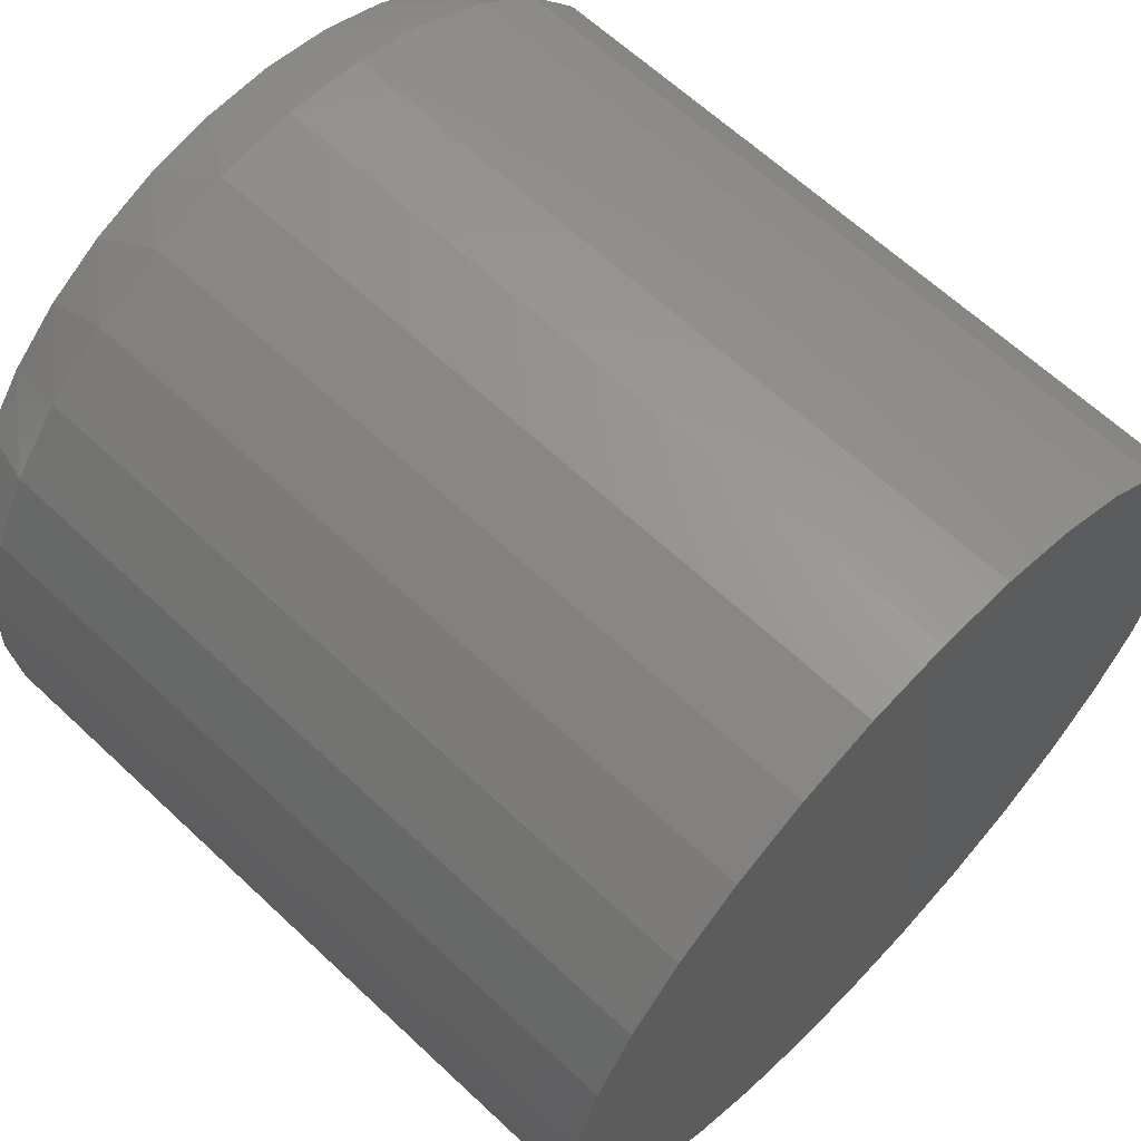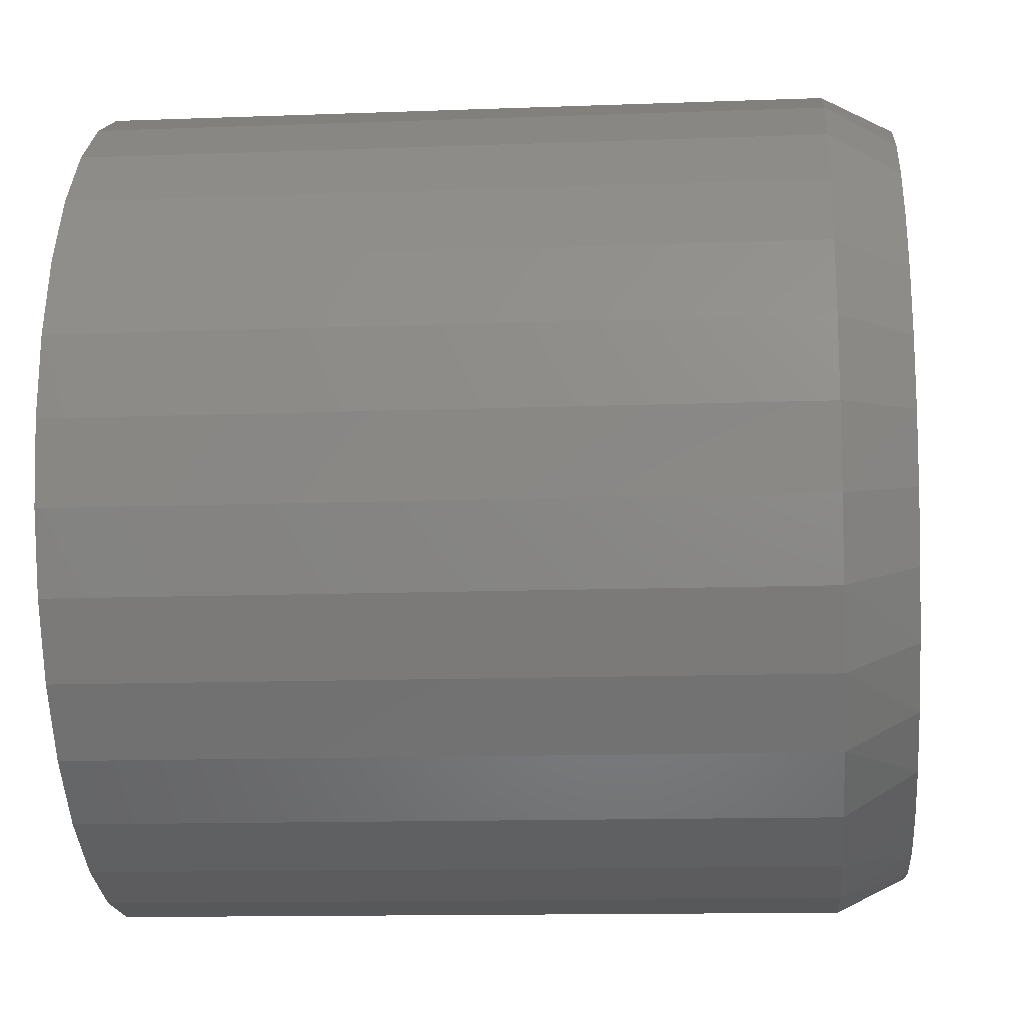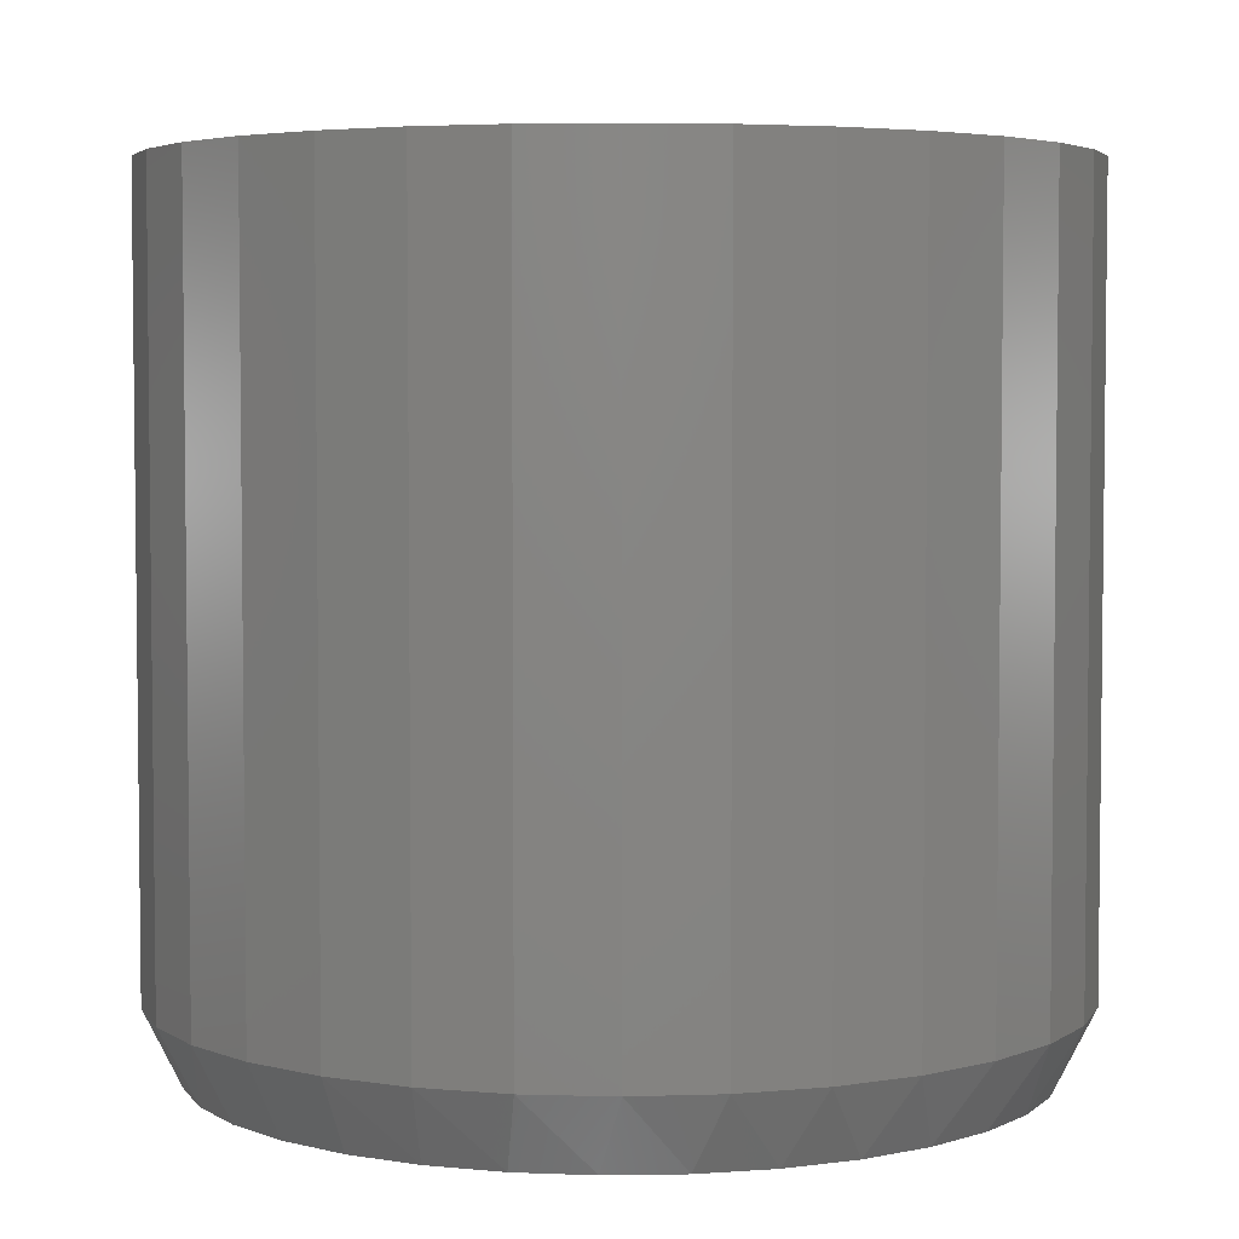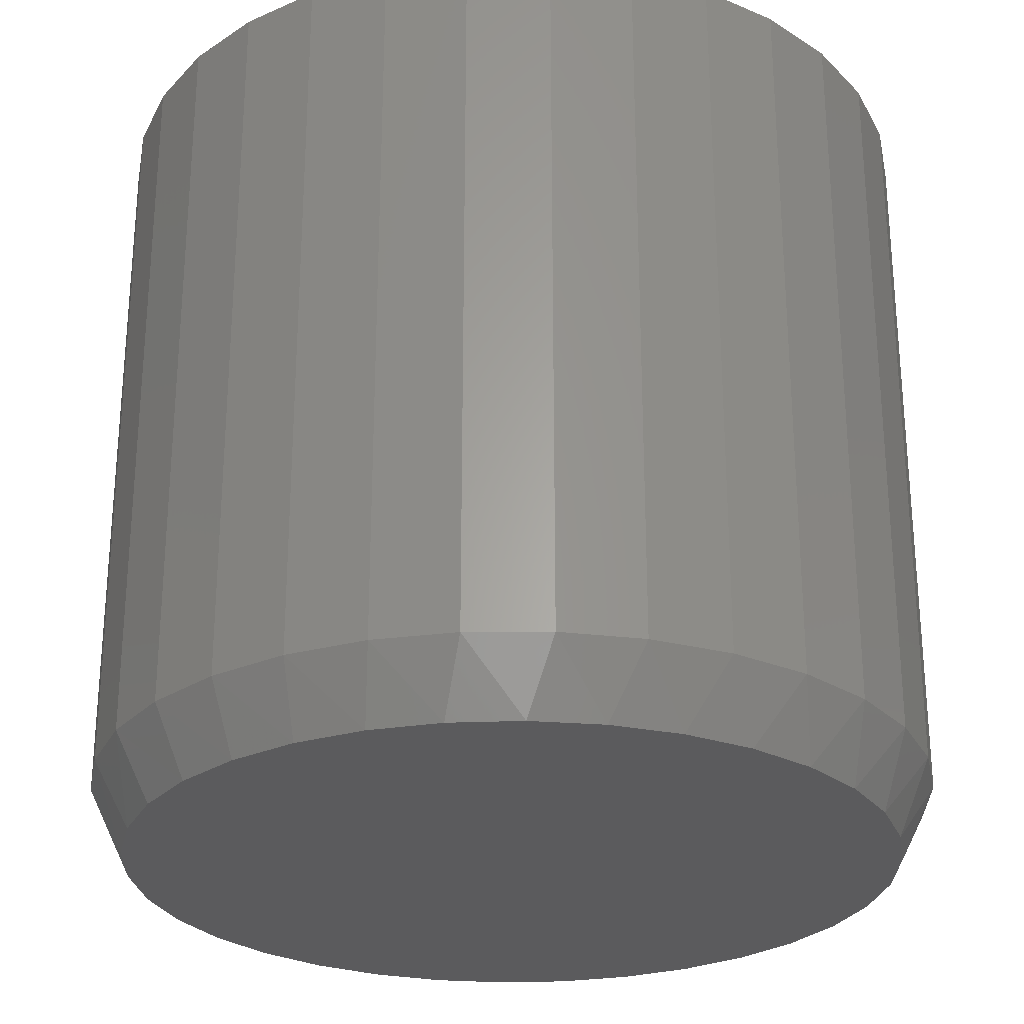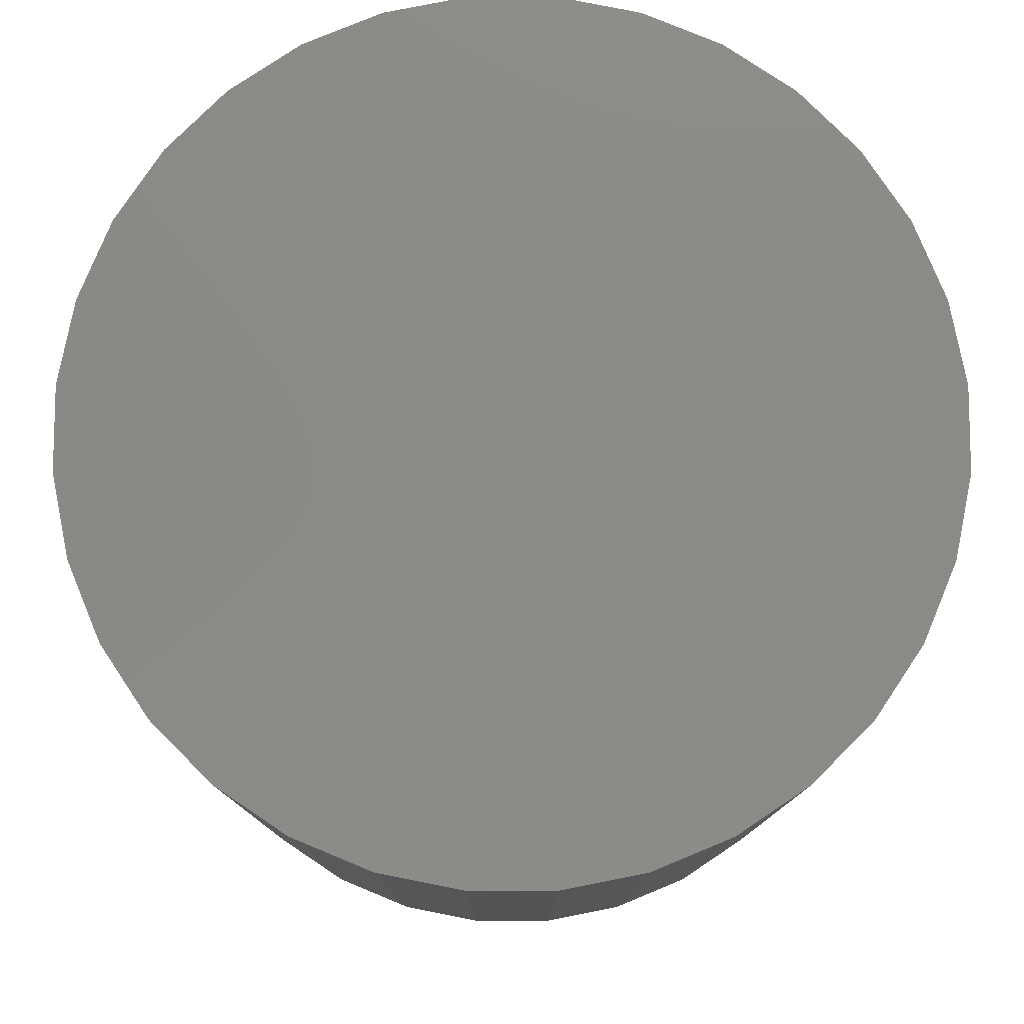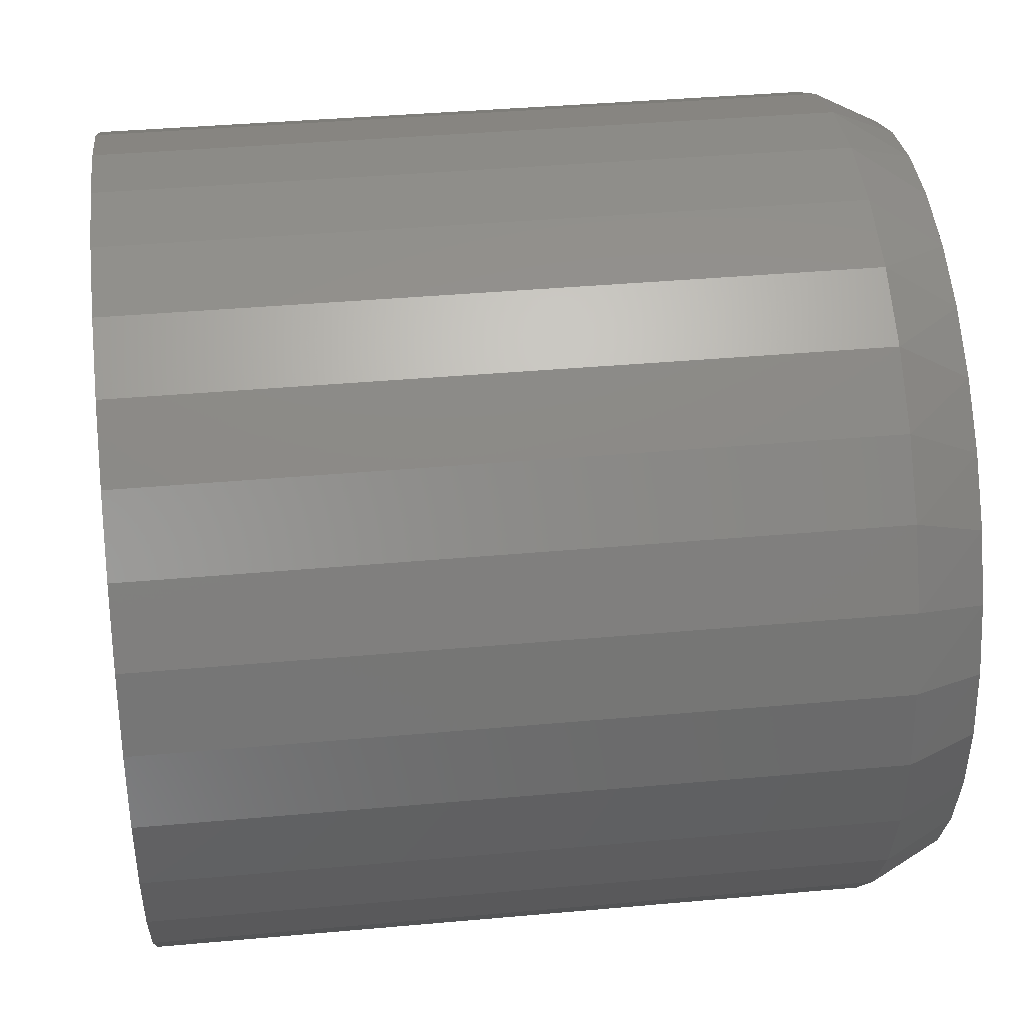
<metadata>
{"format":"stl","ext":"stl","renderer":"f3d","projection":"perspective","resolution":1024,"background":"white","views":[{"elev":63.6,"azim":133.5,"up":"+Z"},{"elev":-12.8,"azim":-85.0,"up":"+Z"},{"elev":4.3,"azim":-45.3,"up":"+Y"},{"elev":-27.0,"azim":141.1,"up":"+Y"},{"elev":79.0,"azim":-28.1,"up":"+Y"},{"elev":38.7,"azim":-96.5,"up":"+Z"}]}
</metadata>
<code>
# stl→obj: 98 verts, 192 faces
v 0.01591 -0.1797 0.0822
v -0.0001259 -0.1797 0.08219
v -0.01589 -0.1797 0.07925
v 0.03168 -0.1797 0.07925
v -0.03085 -0.1797 0.07345
v 0.04664 -0.1797 0.07345
v -0.04449 -0.1797 0.06501
v 0.06028 -0.1797 0.06501
v -0.05634 -0.1797 0.0542
v 0.07213 -0.1797 0.0542
v 0.07213 -0.1797 -0.06292
v -0.04449 -0.1797 -0.07373
v 0.06028 -0.1797 -0.07373
v -0.03085 -0.1797 -0.08217
v 0.04664 -0.1797 -0.08217
v -0.01589 -0.1797 -0.08796
v 0.03168 -0.1797 -0.08796
v -0.000126 -0.1797 -0.09091
v 0.01591 -0.1797 -0.09091
v 0.0818 -0.1797 0.0414
v -0.06601 -0.1797 0.0414
v 0.08895 -0.1797 0.02704
v -0.07316 -0.1797 0.02704
v 0.09334 -0.1797 0.01161
v -0.07755 -0.1797 0.01161
v 0.09482 -0.1797 -0.004359
v -0.07903 -0.1797 -0.004359
v 0.09334 -0.1797 -0.02033
v -0.07755 -0.1797 -0.02033
v 0.08895 -0.1797 -0.03576
v -0.07316 -0.1797 -0.03576
v 0.0818 -0.1797 -0.05012
v -0.06601 -0.1797 -0.05012
v -0.05634 -0.1797 -0.06292
v 0.1026 1.077e-16 -0.004359
v 0.1026 -0.1641 -0.004359
v 0.1008 1.064e-16 -0.02284
v 0.1008 -0.1641 -0.02284
v 0.09542 1.048e-16 -0.04061
v 0.09542 -0.1641 -0.04061
v 0.08667 1.03e-16 -0.05699
v 0.08667 -0.1641 -0.05699
v 0.07488 1.009e-16 -0.07135
v 0.07488 -0.1641 -0.07135
v 0.06053 9.862e-17 -0.08313
v 0.06053 -0.1641 -0.08313
v 0.04415 9.631e-17 -0.09188
v 0.04415 -0.1641 -0.09188
v 0.02638 9.404e-17 -0.09728
v 0.02638 -0.1641 -0.09728
v 0.007895 9.189e-17 -0.0991
v 0.007895 -0.1641 -0.0991
v -0.01059 8.993e-17 -0.09728
v -0.01059 -0.1641 -0.09728
v -0.02836 8.826e-17 -0.09188
v -0.02836 -0.1641 -0.09188
v -0.04474 8.693e-17 -0.08313
v -0.04474 -0.1641 -0.08313
v -0.05909 8.599e-17 -0.07135
v -0.05909 -0.1641 -0.07135
v -0.07088 8.548e-17 -0.05699
v -0.07088 -0.1641 -0.05699
v -0.07963 8.541e-17 -0.04061
v -0.07963 -0.1641 -0.04061
v -0.08502 8.58e-17 -0.02284
v -0.08502 -0.1641 -0.02284
v -0.08684 8.663e-17 -0.004359
v -0.08684 -0.1641 -0.004359
v -0.08502 8.785e-17 0.01412
v -0.08502 -0.1641 0.01412
v -0.07963 8.944e-17 0.0319
v -0.07963 -0.1641 0.0319
v -0.07088 9.132e-17 0.04827
v -0.07088 -0.1641 0.04827
v -0.05909 9.343e-17 0.06263
v -0.05909 -0.1641 0.06263
v -0.04474 9.567e-17 0.07441
v -0.04474 -0.1641 0.07441
v -0.02836 9.798e-17 0.08317
v -0.02836 -0.1641 0.08317
v -0.01059 1.003e-16 0.08856
v -0.01059 -0.1641 0.08856
v 0.007895 1.024e-16 0.09038
v 0.007895 -0.1641 0.09038
v 0.02638 1.044e-16 0.08856
v 0.02638 -0.1641 0.08856
v 0.04415 1.06e-16 0.08317
v 0.04415 -0.1641 0.08317
v 0.06053 1.074e-16 0.07441
v 0.06053 -0.1641 0.07441
v 0.07488 1.083e-16 0.06263
v 0.07488 -0.1641 0.06263
v 0.08667 1.088e-16 0.04827
v 0.08667 -0.1641 0.04827
v 0.09542 1.089e-16 0.0319
v 0.09542 -0.1641 0.0319
v 0.1008 1.085e-16 0.01412
v 0.1008 -0.1641 0.01412
f 1 2 3
f 1 3 4
f 4 3 5
f 4 5 6
f 6 5 7
f 6 7 8
f 8 7 9
f 8 9 10
f 11 12 13
f 13 12 14
f 13 14 15
f 15 14 16
f 15 16 17
f 17 16 18
f 17 18 19
f 10 9 20
f 20 9 21
f 20 21 22
f 22 21 23
f 22 23 24
f 24 23 25
f 24 25 26
f 26 25 27
f 26 27 28
f 28 27 29
f 28 29 30
f 30 29 31
f 30 31 32
f 32 31 33
f 32 33 11
f 11 33 34
f 11 34 12
f 35 36 37
f 37 36 38
f 37 38 39
f 39 38 40
f 39 40 41
f 41 40 42
f 41 42 43
f 43 42 44
f 43 44 45
f 45 44 46
f 45 46 47
f 47 46 48
f 47 48 49
f 49 48 50
f 49 50 51
f 51 50 52
f 51 52 53
f 53 52 54
f 53 54 55
f 55 54 56
f 55 56 57
f 57 56 58
f 57 58 59
f 59 58 60
f 59 60 61
f 61 60 62
f 61 62 63
f 63 62 64
f 63 64 65
f 65 64 66
f 65 66 67
f 67 66 68
f 67 68 69
f 69 68 70
f 69 70 71
f 71 70 72
f 71 72 73
f 73 72 74
f 73 74 75
f 75 74 76
f 75 76 77
f 77 76 78
f 77 78 79
f 79 78 80
f 79 80 81
f 81 80 82
f 81 82 83
f 83 82 84
f 83 84 85
f 85 84 86
f 85 86 87
f 87 86 88
f 87 88 89
f 89 88 90
f 89 90 91
f 91 90 92
f 91 92 93
f 93 92 94
f 93 94 95
f 95 94 96
f 95 96 97
f 97 96 98
f 97 98 35
f 35 98 36
f 98 96 22
f 96 94 20
f 22 96 20
f 94 92 10
f 20 94 10
f 92 90 8
f 10 92 8
f 90 88 6
f 8 90 6
f 88 86 4
f 6 88 4
f 86 84 1
f 4 86 1
f 3 2 82
f 2 84 82
f 1 84 2
f 5 3 80
f 3 82 80
f 7 5 78
f 5 80 78
f 9 7 76
f 7 78 76
f 21 9 74
f 9 76 74
f 23 21 72
f 21 74 72
f 23 72 70
f 23 70 25
f 25 70 68
f 25 68 27
f 22 24 98
f 98 24 26
f 98 26 36
f 66 64 31
f 64 62 33
f 31 64 33
f 62 60 34
f 33 62 34
f 60 58 12
f 34 60 12
f 58 56 14
f 12 58 14
f 56 54 16
f 14 56 16
f 54 52 18
f 16 54 18
f 17 19 50
f 19 52 50
f 18 52 19
f 15 17 48
f 17 50 48
f 13 15 46
f 15 48 46
f 11 13 44
f 13 46 44
f 32 11 42
f 11 44 42
f 30 32 40
f 32 42 40
f 30 40 38
f 30 38 28
f 28 38 36
f 28 36 26
f 31 29 66
f 66 29 27
f 66 27 68
f 83 85 81
f 79 81 85
f 87 79 85
f 77 79 87
f 89 77 87
f 47 55 45
f 53 55 47
f 49 53 47
f 51 53 49
f 55 57 45
f 45 57 59
f 45 59 43
f 43 59 61
f 43 61 41
f 41 61 63
f 41 63 39
f 39 63 65
f 39 65 37
f 37 65 67
f 37 67 35
f 35 67 69
f 35 69 97
f 97 69 71
f 97 71 95
f 95 71 73
f 95 73 93
f 93 73 75
f 93 75 91
f 91 75 77
f 91 77 89

</code>
